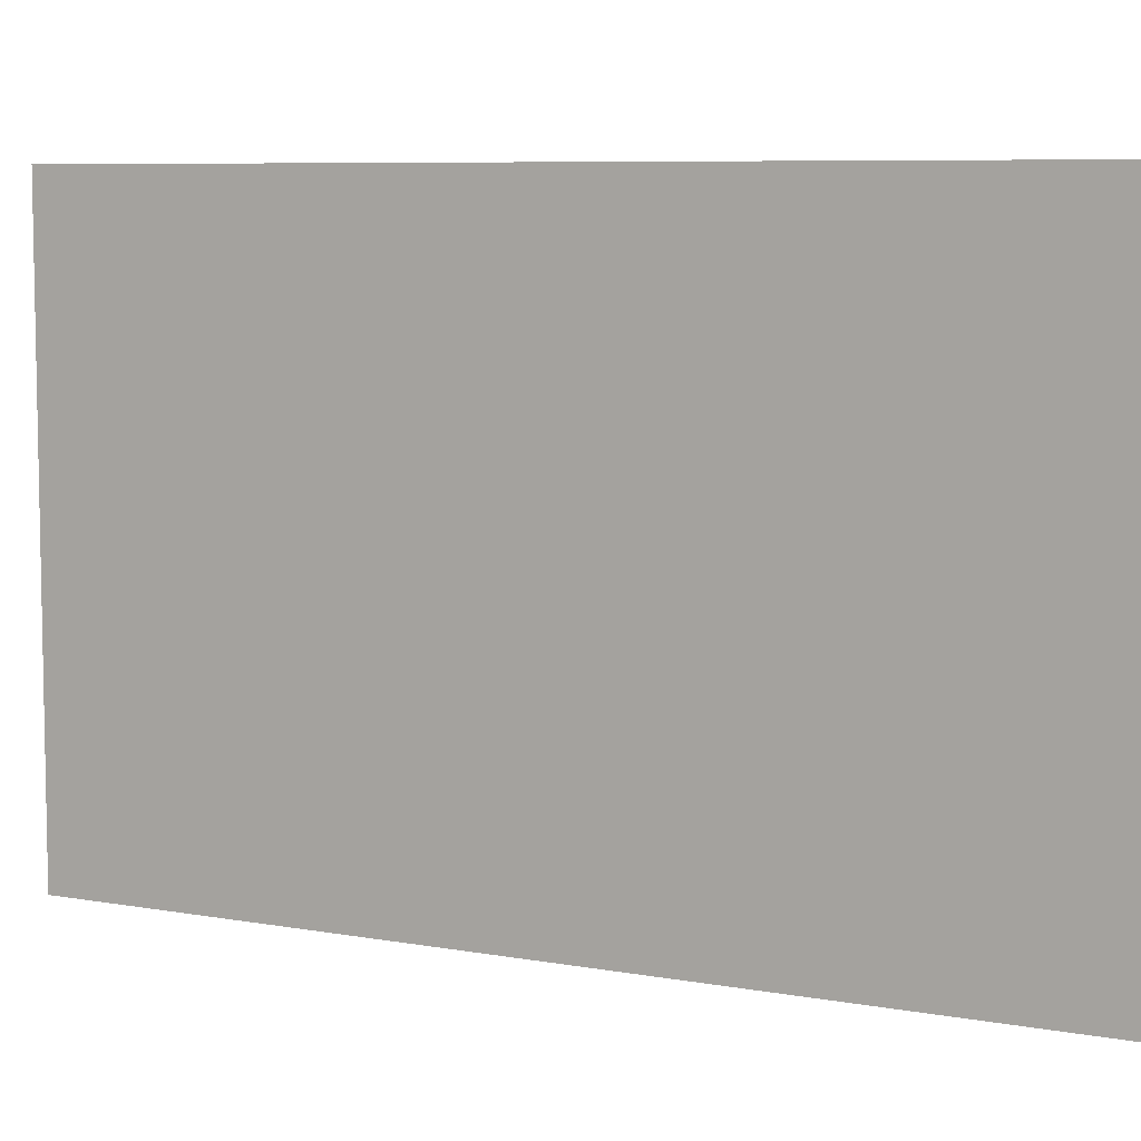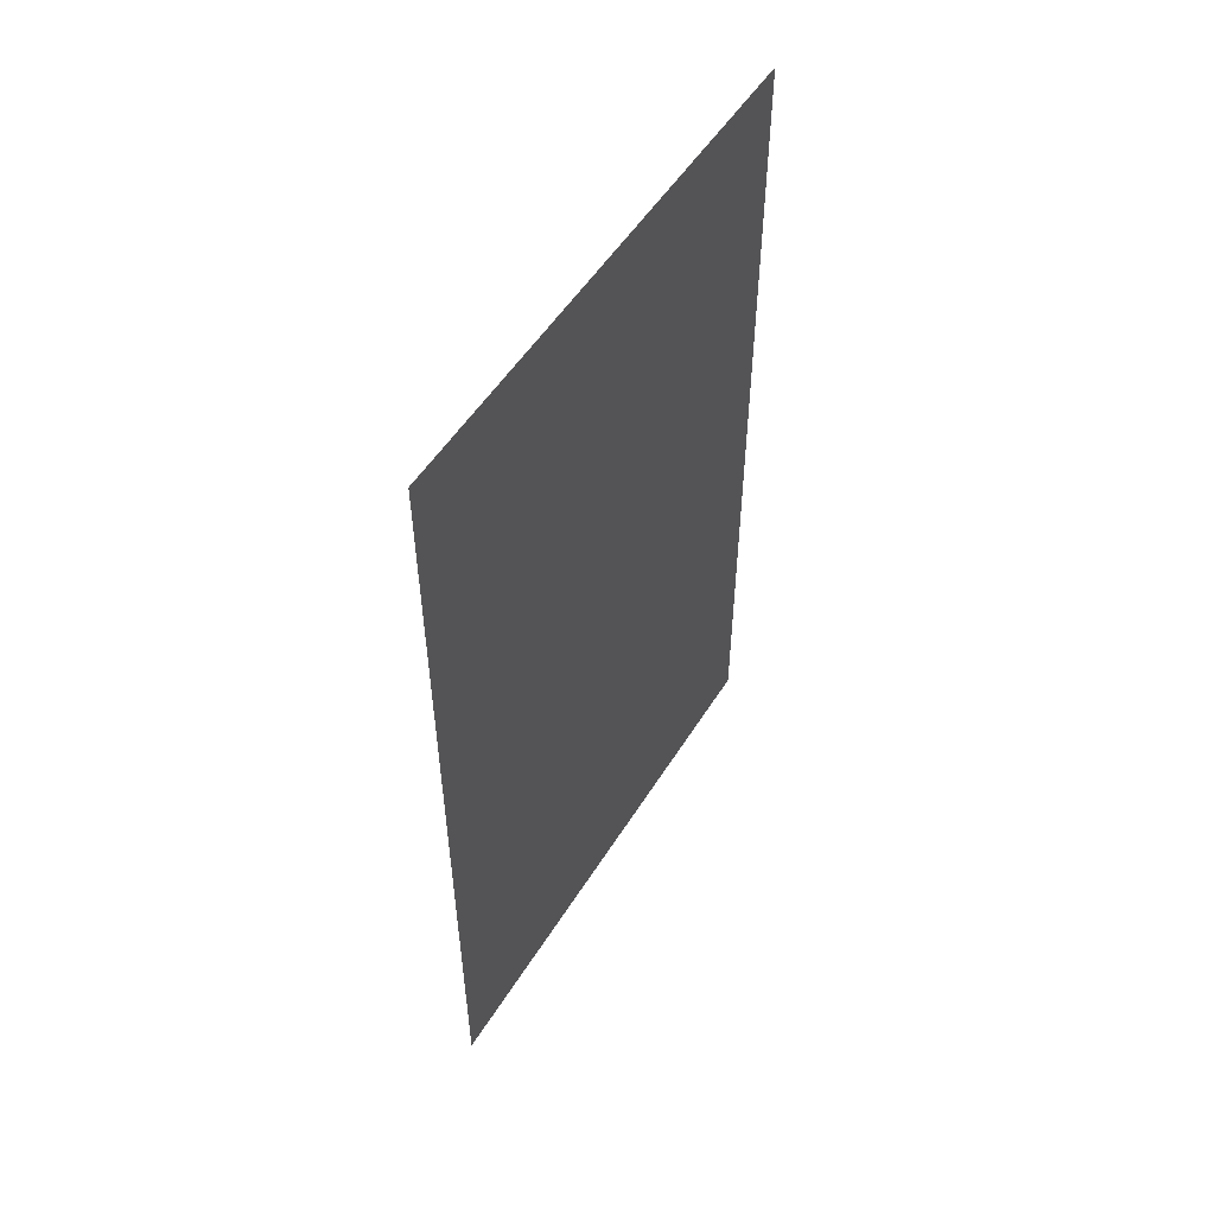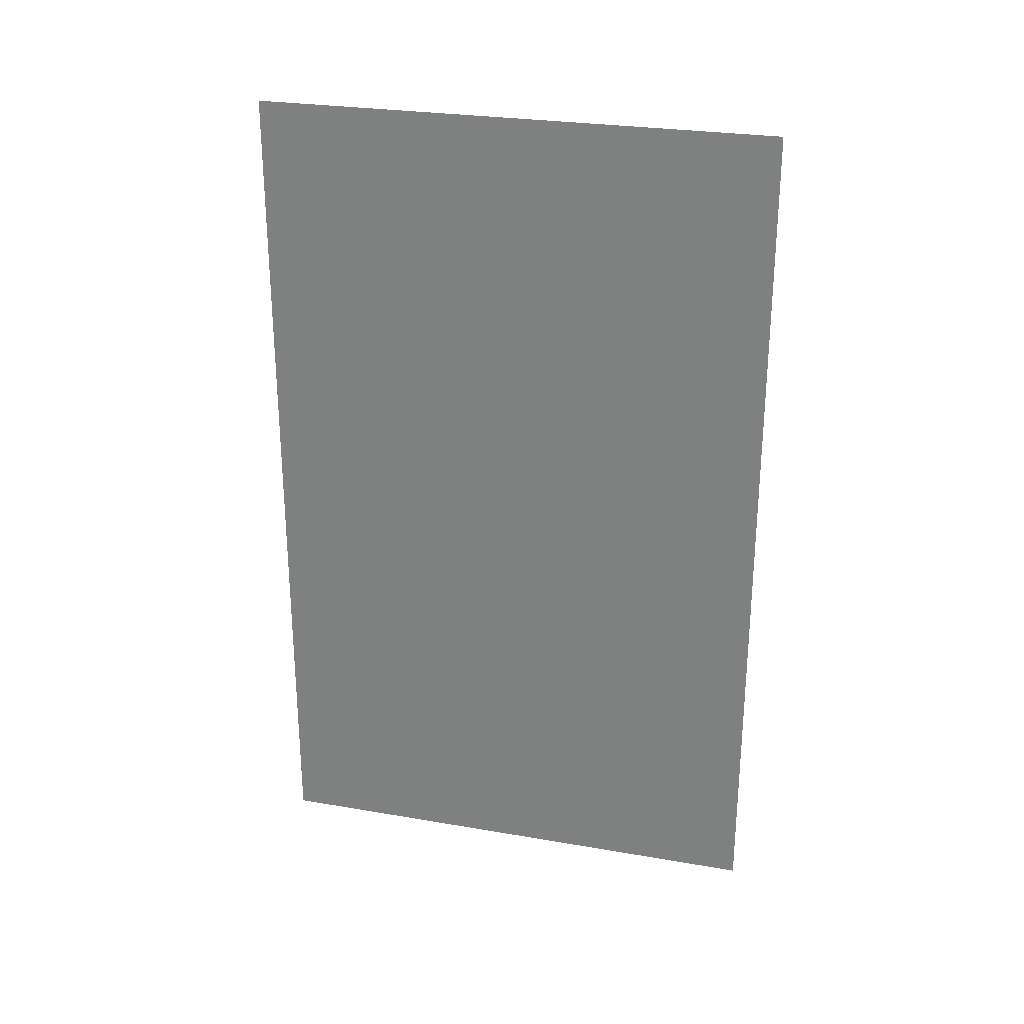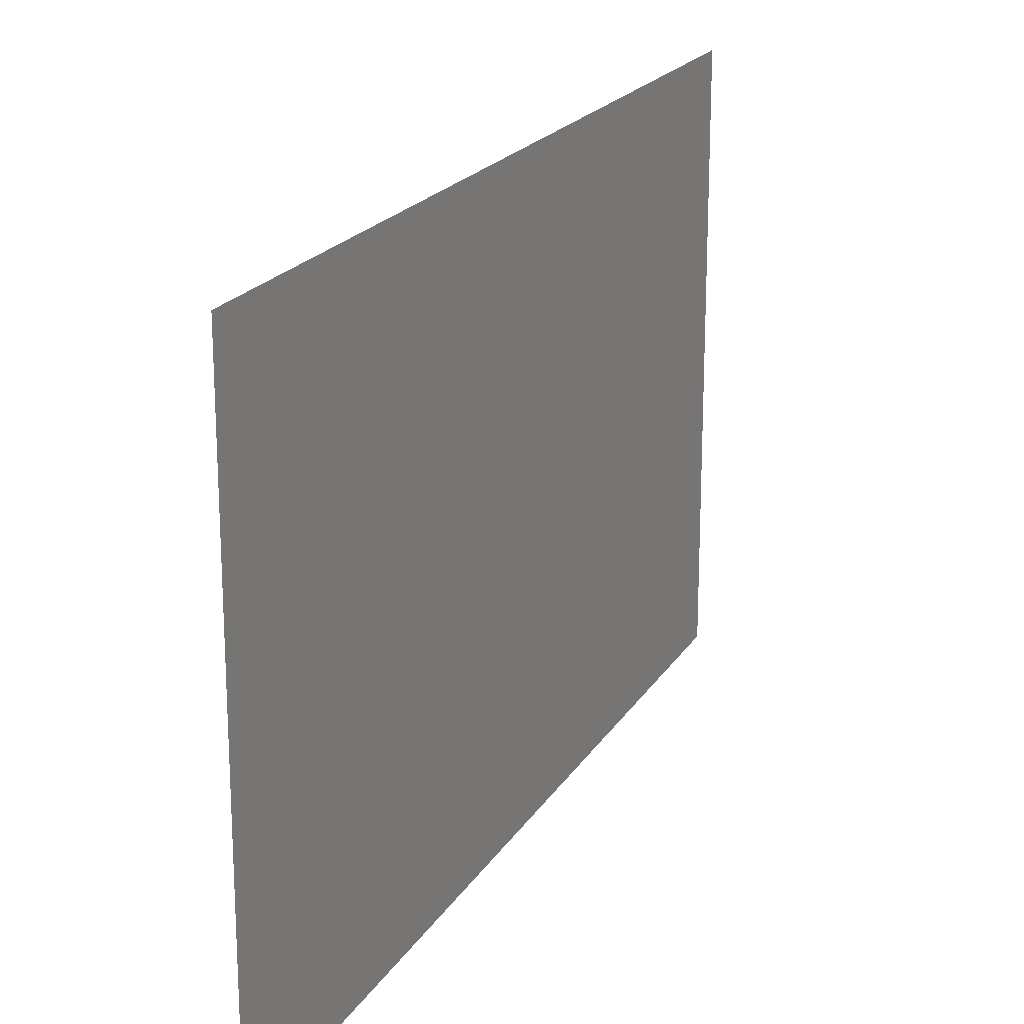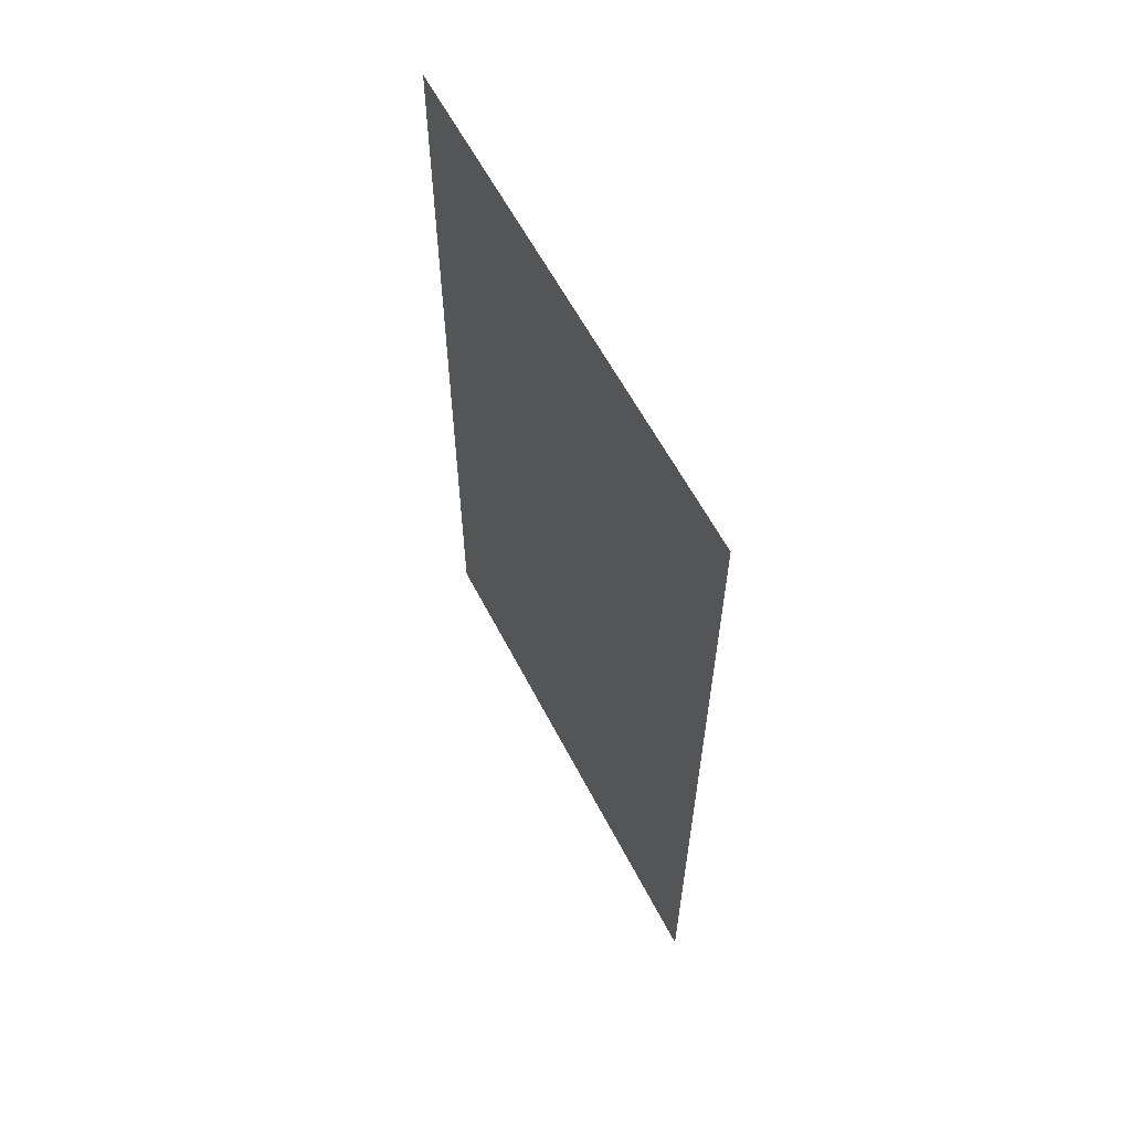
<metadata>
{"format":"obj","ext":"obj","renderer":"f3d","projection":"perspective","resolution":1024,"background":"white","views":[{"elev":7.3,"azim":-62.4,"up":"+Z"},{"elev":52.5,"azim":-148.8,"up":"+Y"},{"elev":26.9,"azim":105.0,"up":"+Y"},{"elev":20.1,"azim":-157.2,"up":"+Z"},{"elev":60.2,"azim":152.7,"up":"+Y"}]}
</metadata>
<code>
g Plane146
v -0.0001221 17.47 10.73
v -0.0001221 -17.47 10.73
v -0.0001221 17.47 -10.73
v -0.0001221 -17.47 -10.73
f 3 1 2
f 2 4 3

</code>
